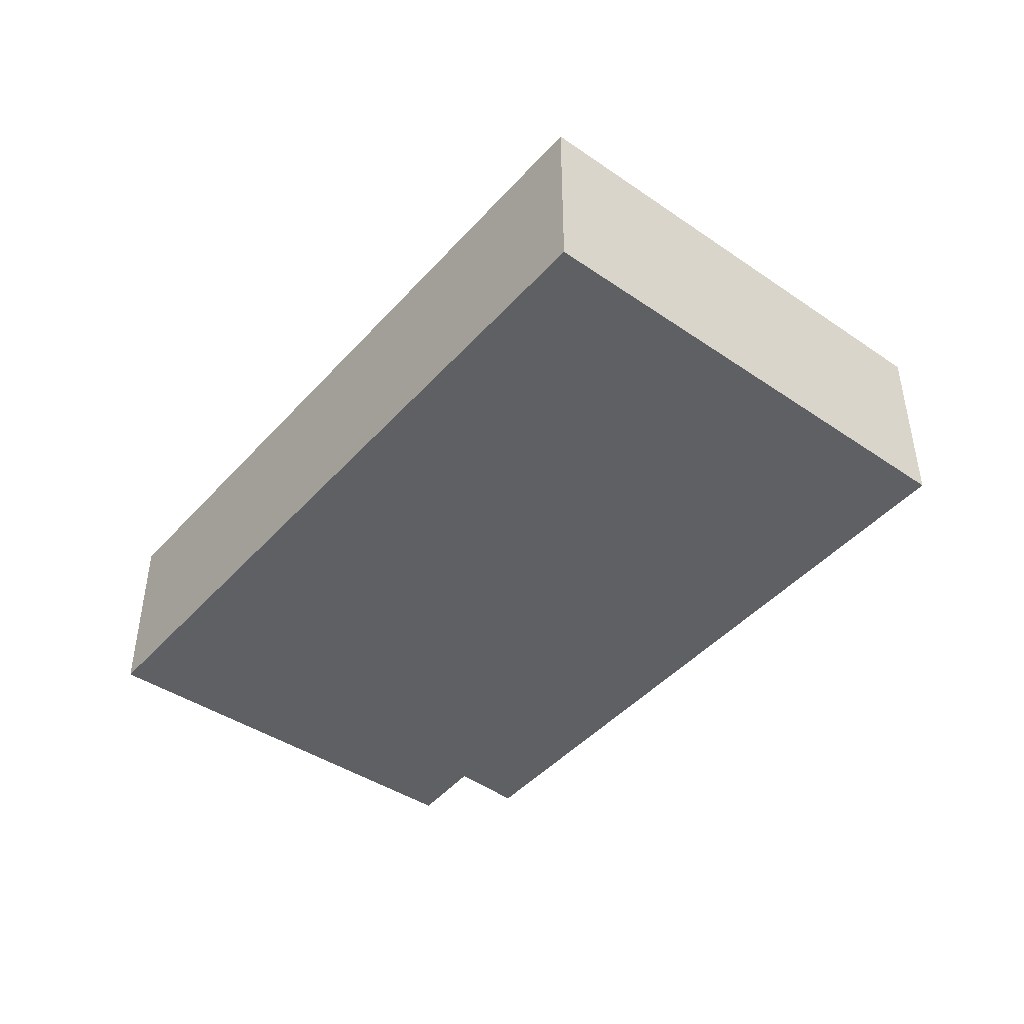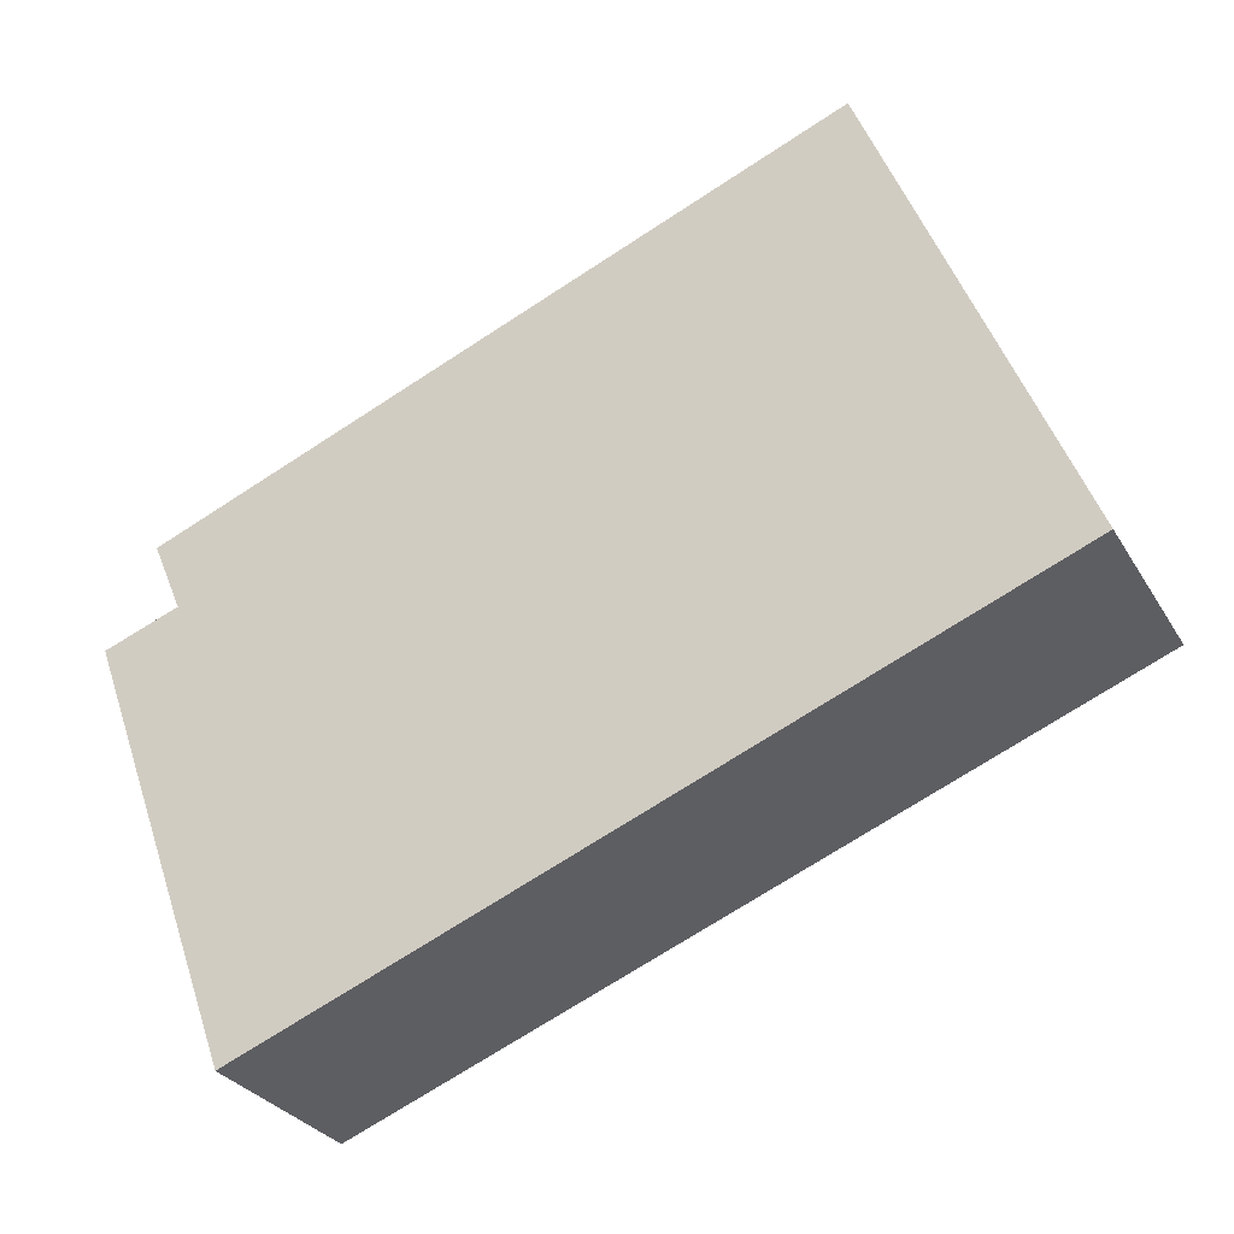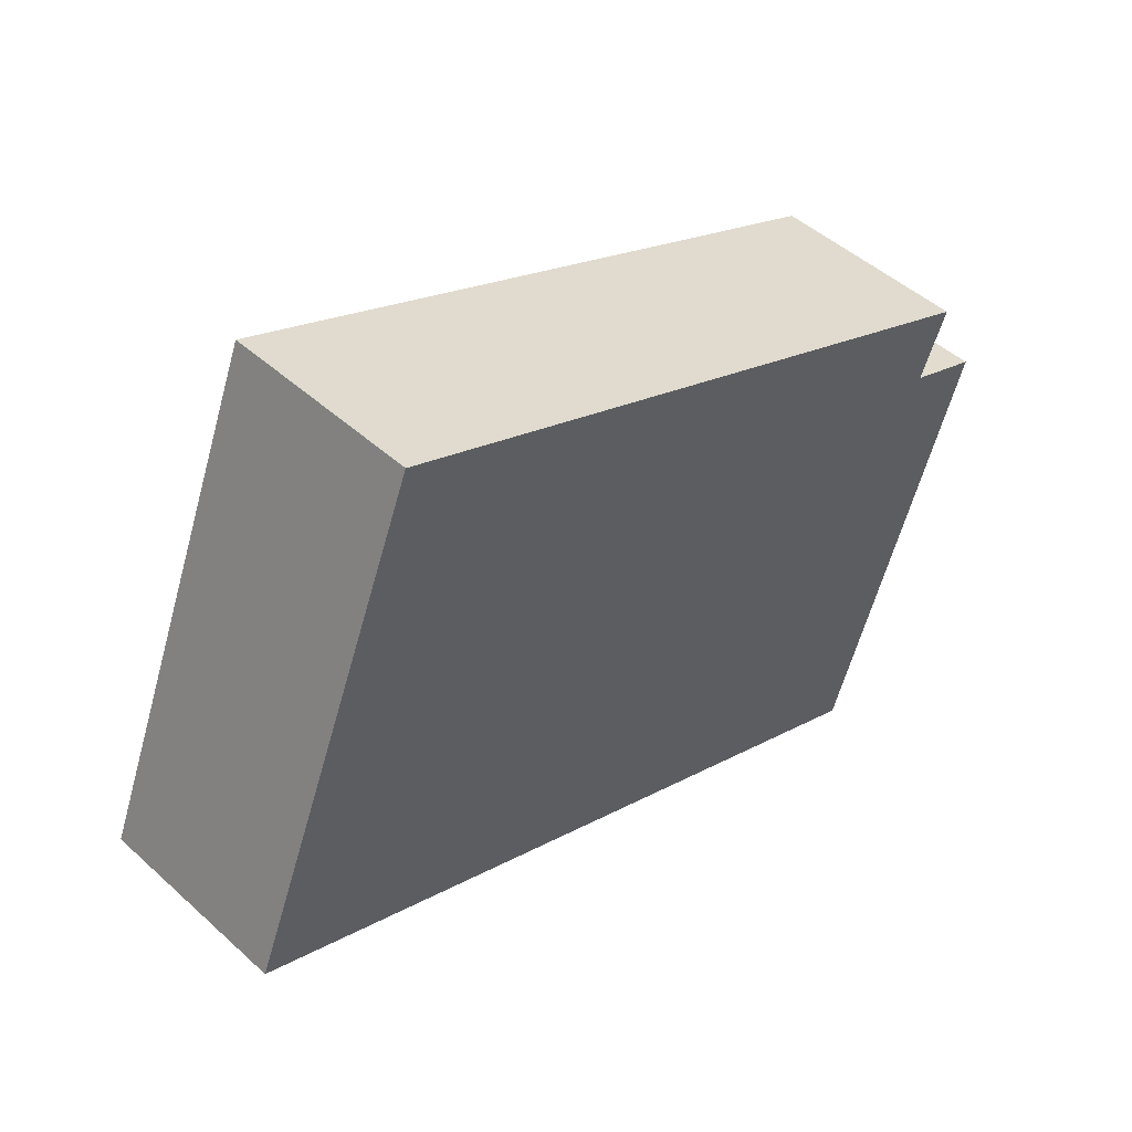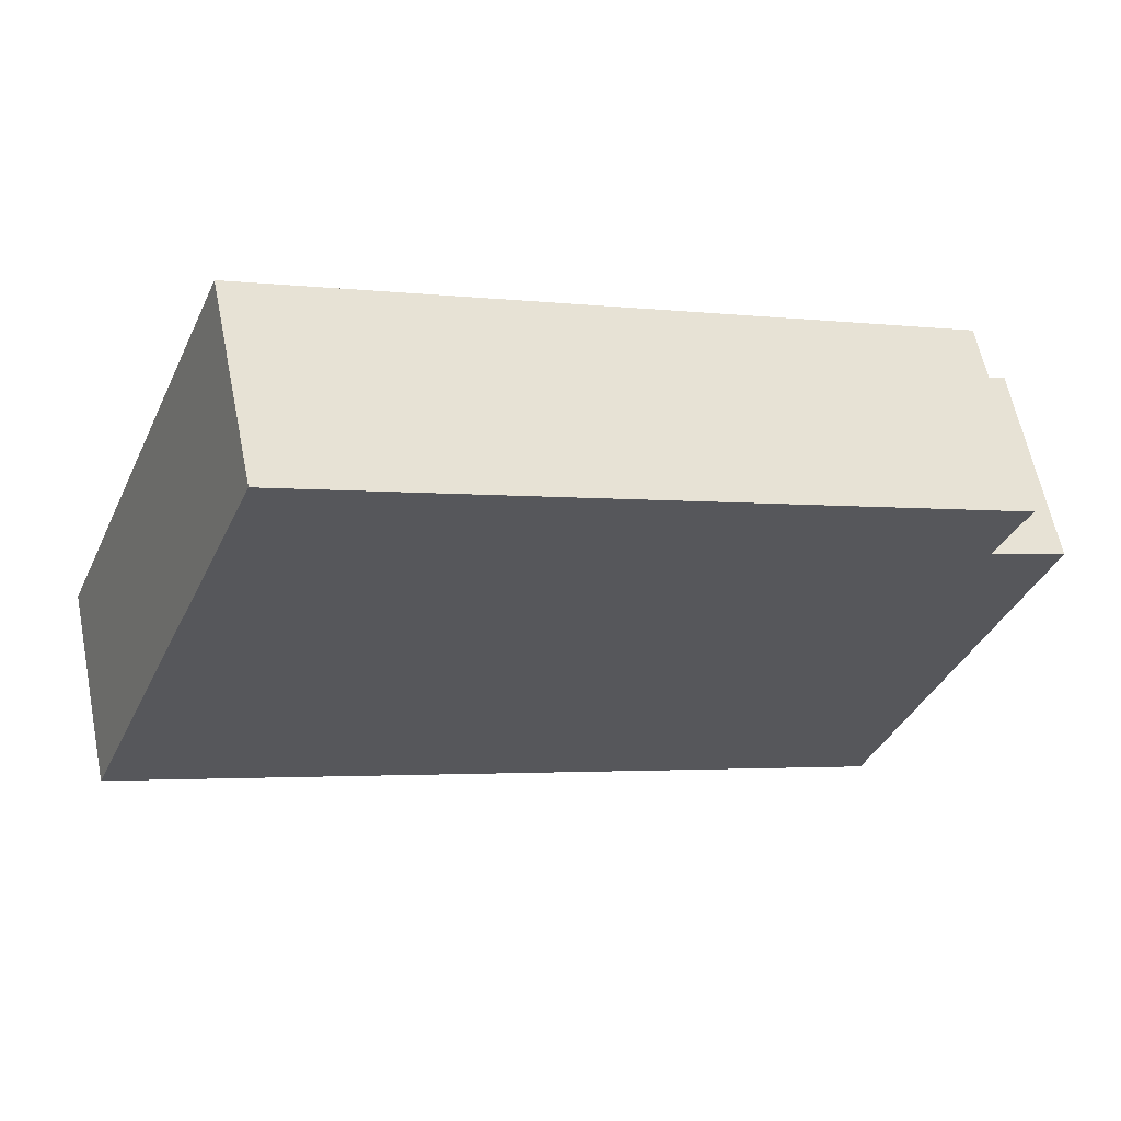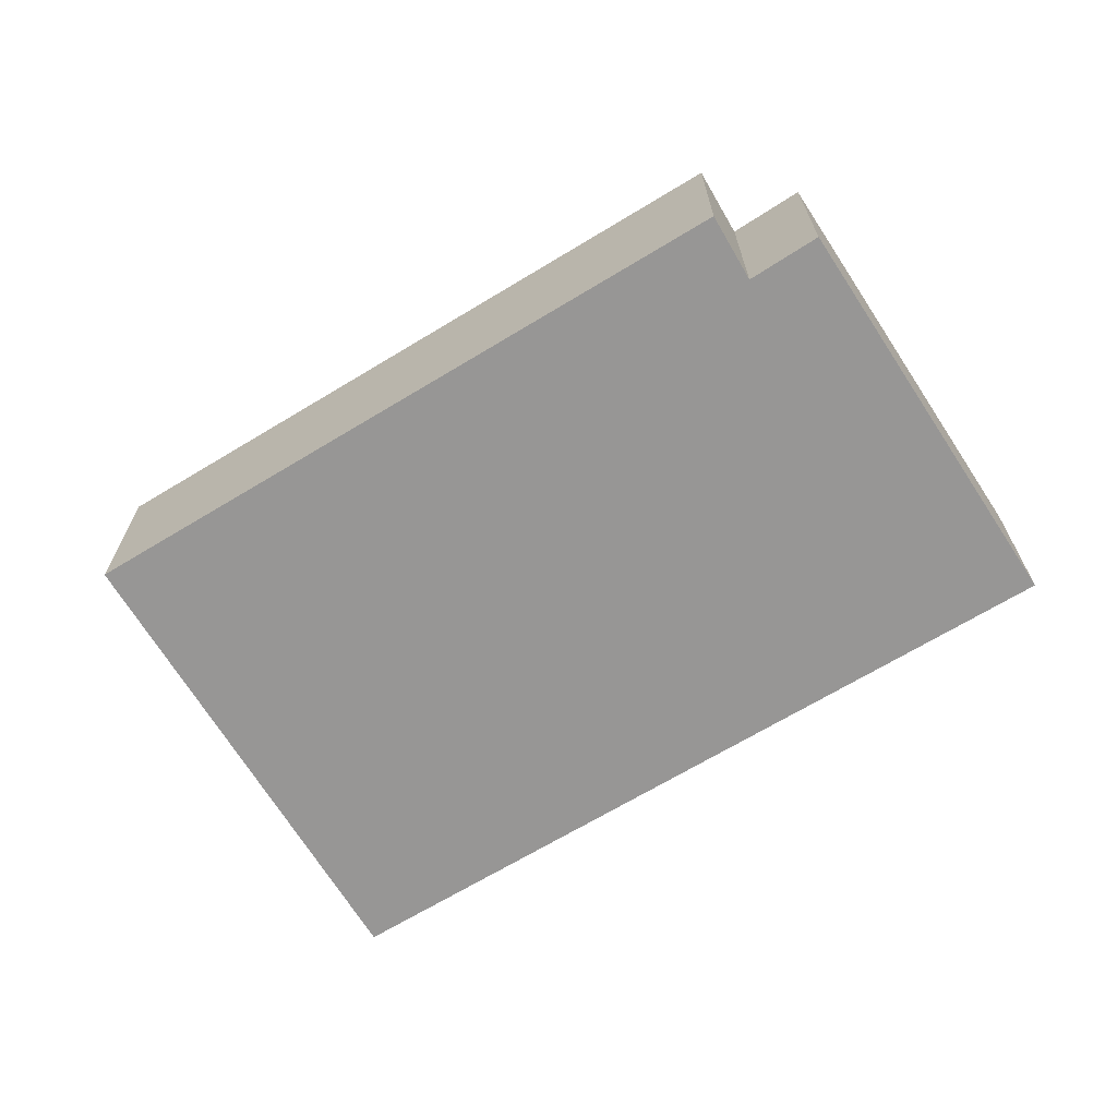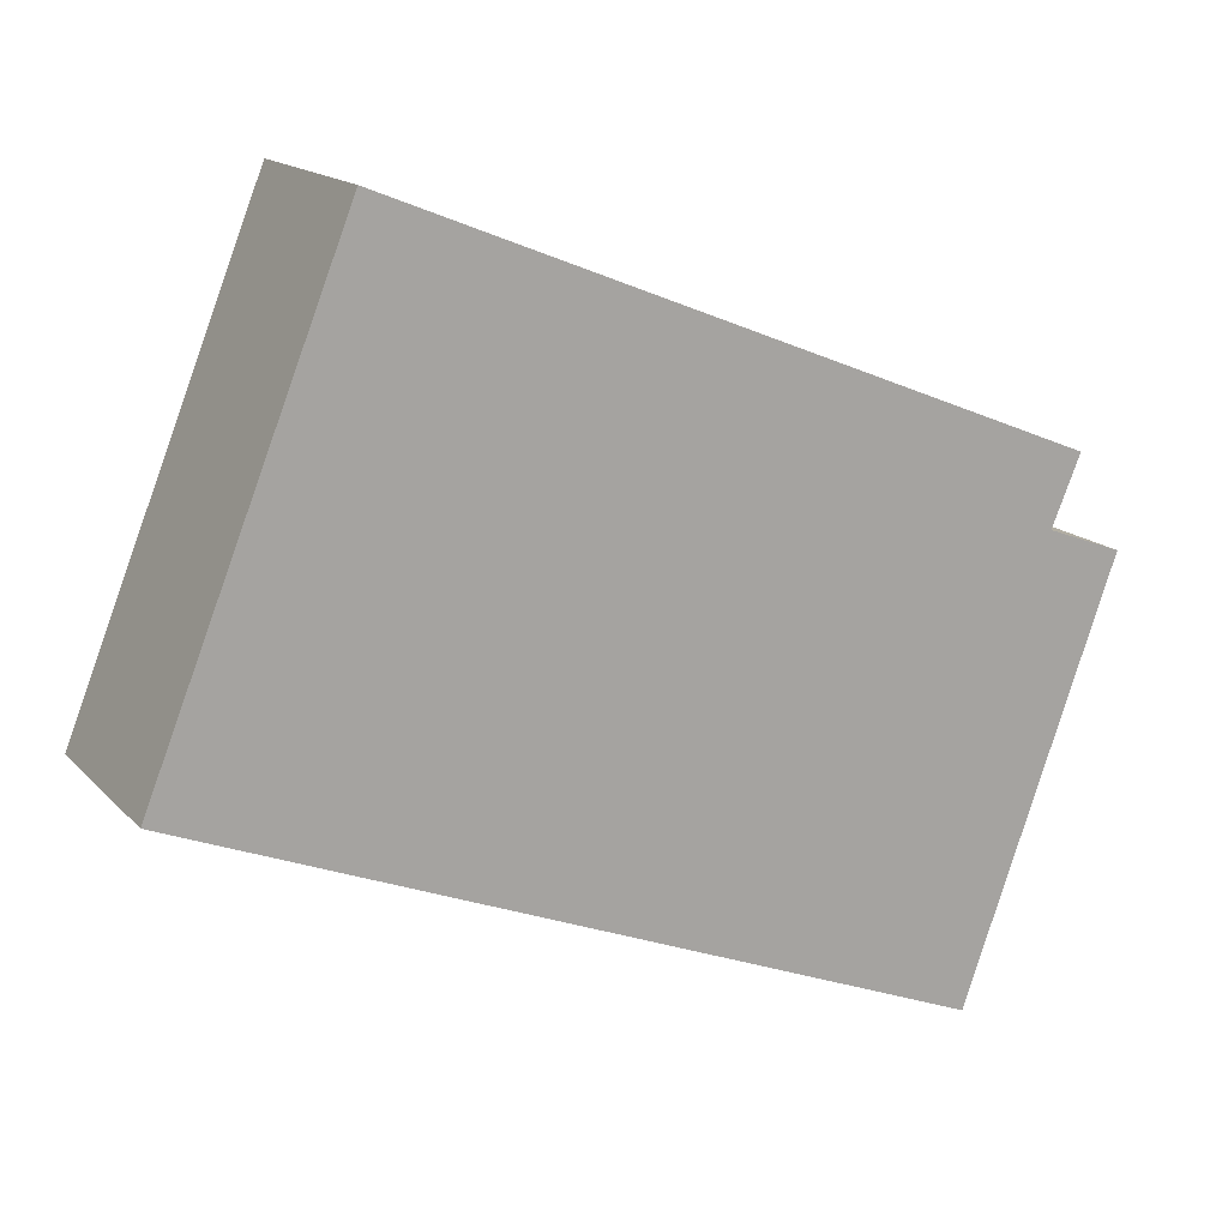
<metadata>
{"format":"obj","ext":"obj","renderer":"f3d","projection":"perspective","resolution":1024,"background":"white","views":[{"elev":-45.0,"azim":-106.9,"up":"+Y"},{"elev":-29.4,"azim":-154.7,"up":"+Z"},{"elev":47.7,"azim":-44.6,"up":"+Z"},{"elev":61.3,"azim":-11.4,"up":"+Z"},{"elev":-67.8,"azim":53.1,"up":"+Y"},{"elev":15.8,"azim":-27.4,"up":"+Z"}]}
</metadata>
<code>
v  8.539 2.233 -3.422
v  9.224 2.233 -1.714
v  8.598 2.233 -3.446
v  0 2.233 1.367e-16
v  10.29 2.233 1.238
v  9.456 2.233 1.545
v  9.778 2.233 2.307
v  2.151 2.233 5.364
v  2.151 -3.284e-16 5.364
v  9.778 -1.413e-16 2.307
v  9.456 -9.46e-17 1.545
v  10.29 -7.581e-17 1.238
v  9.224 1.05e-16 -1.714
v  8.598 2.11e-16 -3.446
v  0 0 0
v  8.539 2.095e-16 -3.422
g defaultobject
f 1 2 3
f 2 1 4
f 2 4 5
f 5 4 6
f 6 4 7
f 7 4 8
f 9 7 8
f 7 9 10
f 11 5 6
f 5 11 12
f 10 6 7
f 6 10 11
f 12 2 5
f 2 12 13
f 2 13 3
f 3 13 14
f 14 1 3
f 1 14 4
f 4 14 15
f 15 14 16
f 15 8 4
f 8 15 9
f 9 11 10
f 11 9 13
f 13 9 14
f 14 9 16
f 16 9 15
f 13 12 11

</code>
